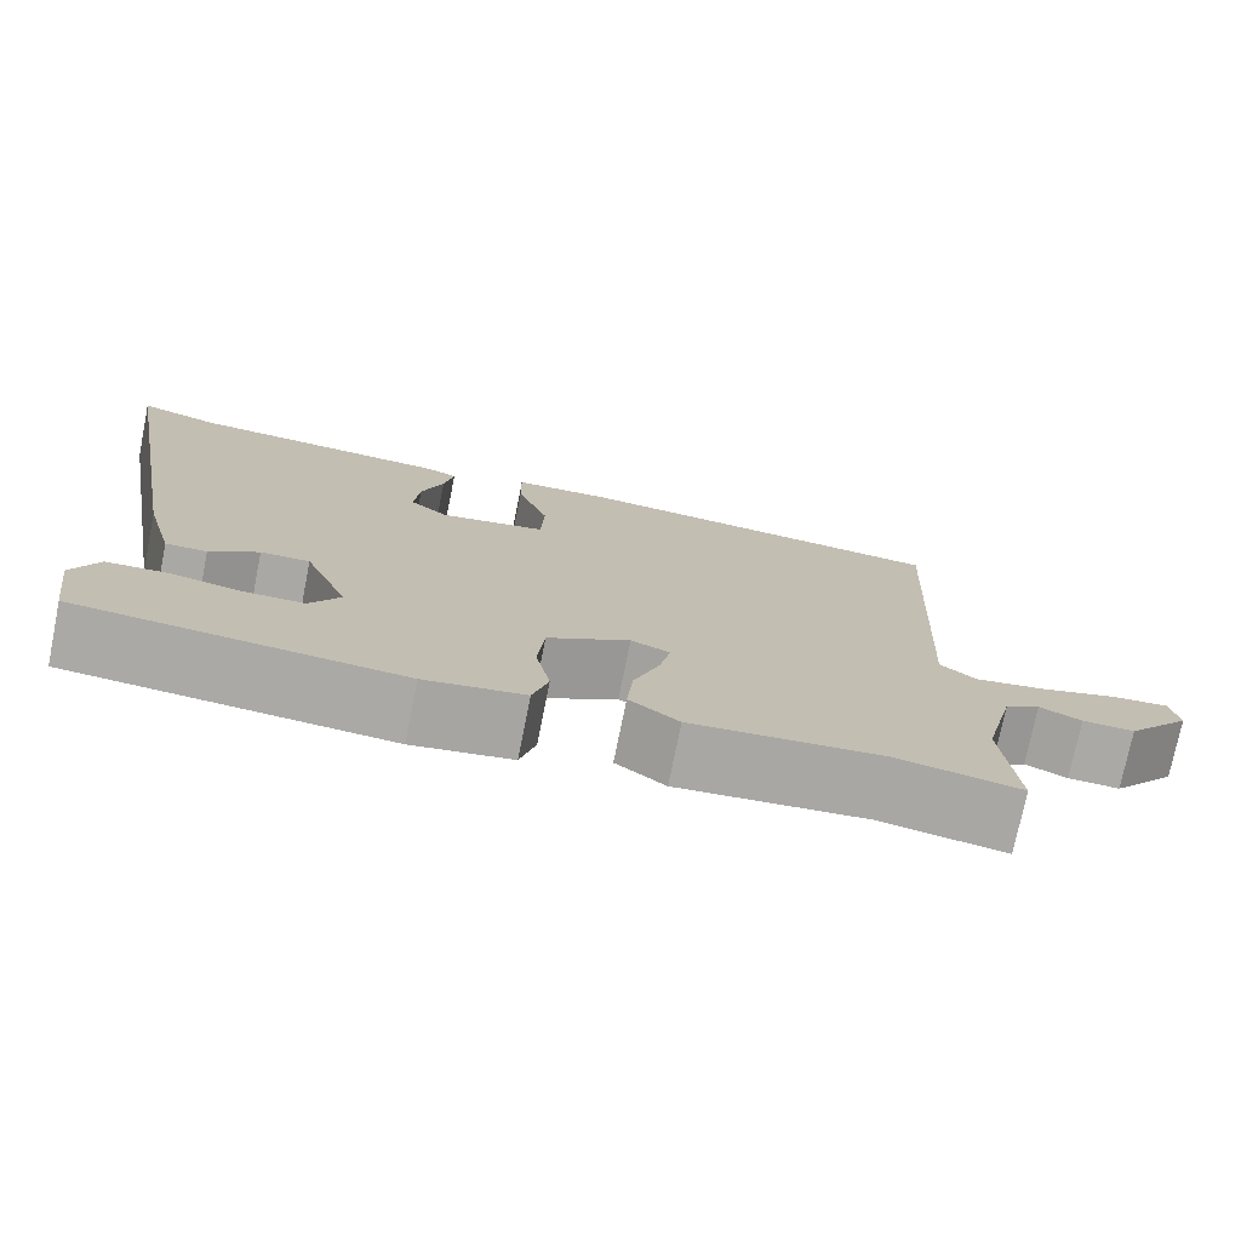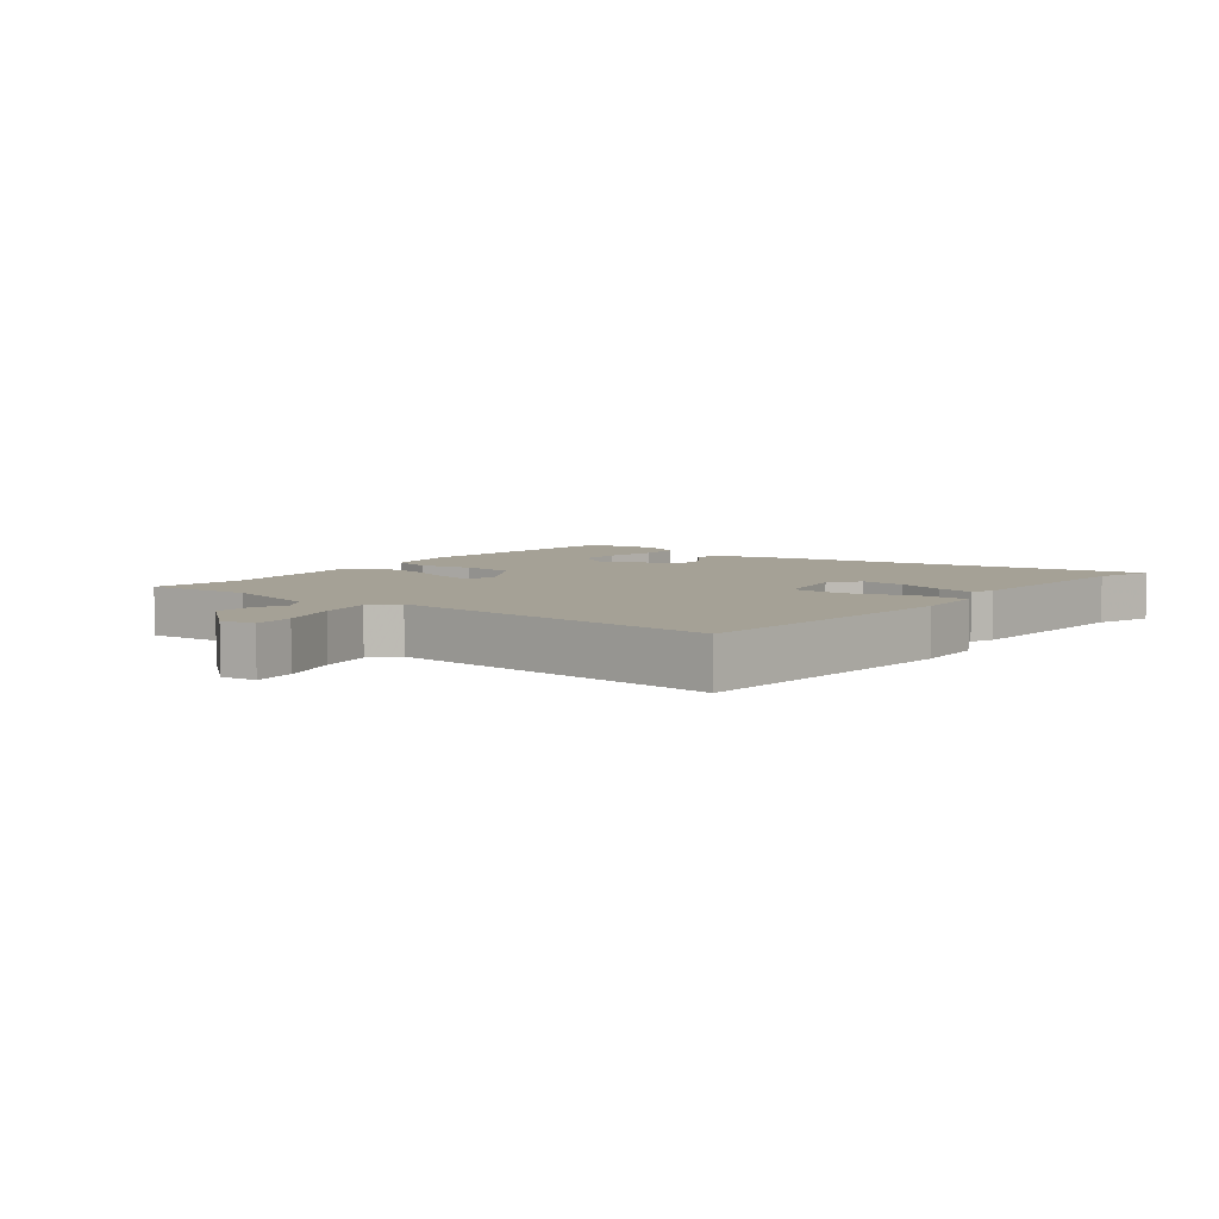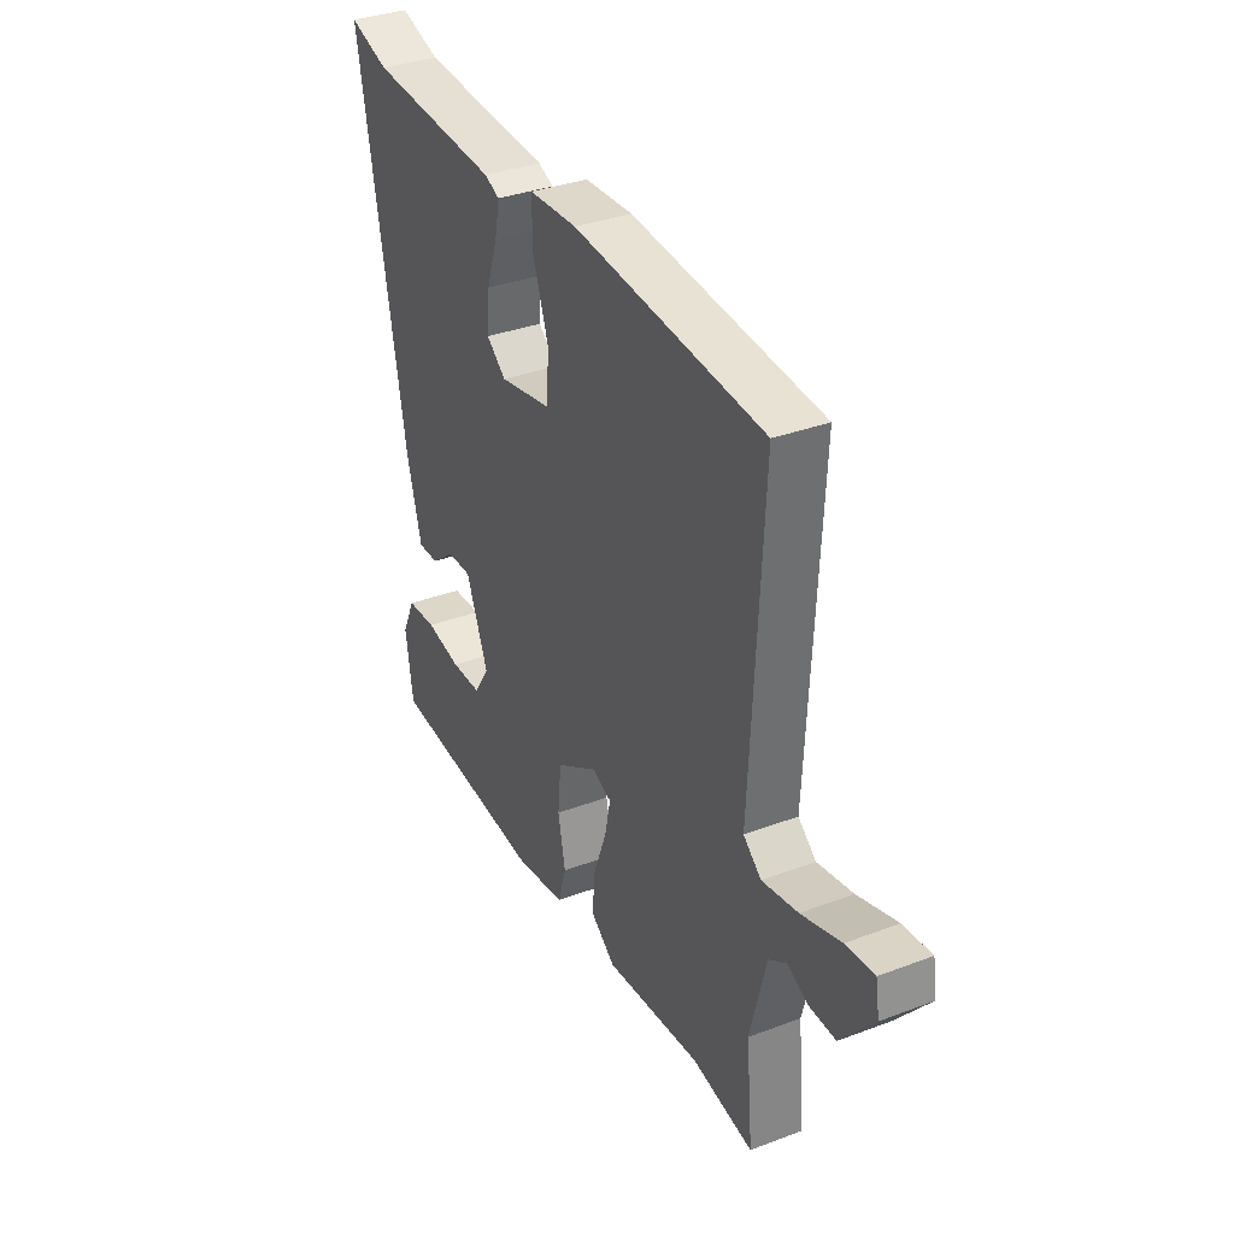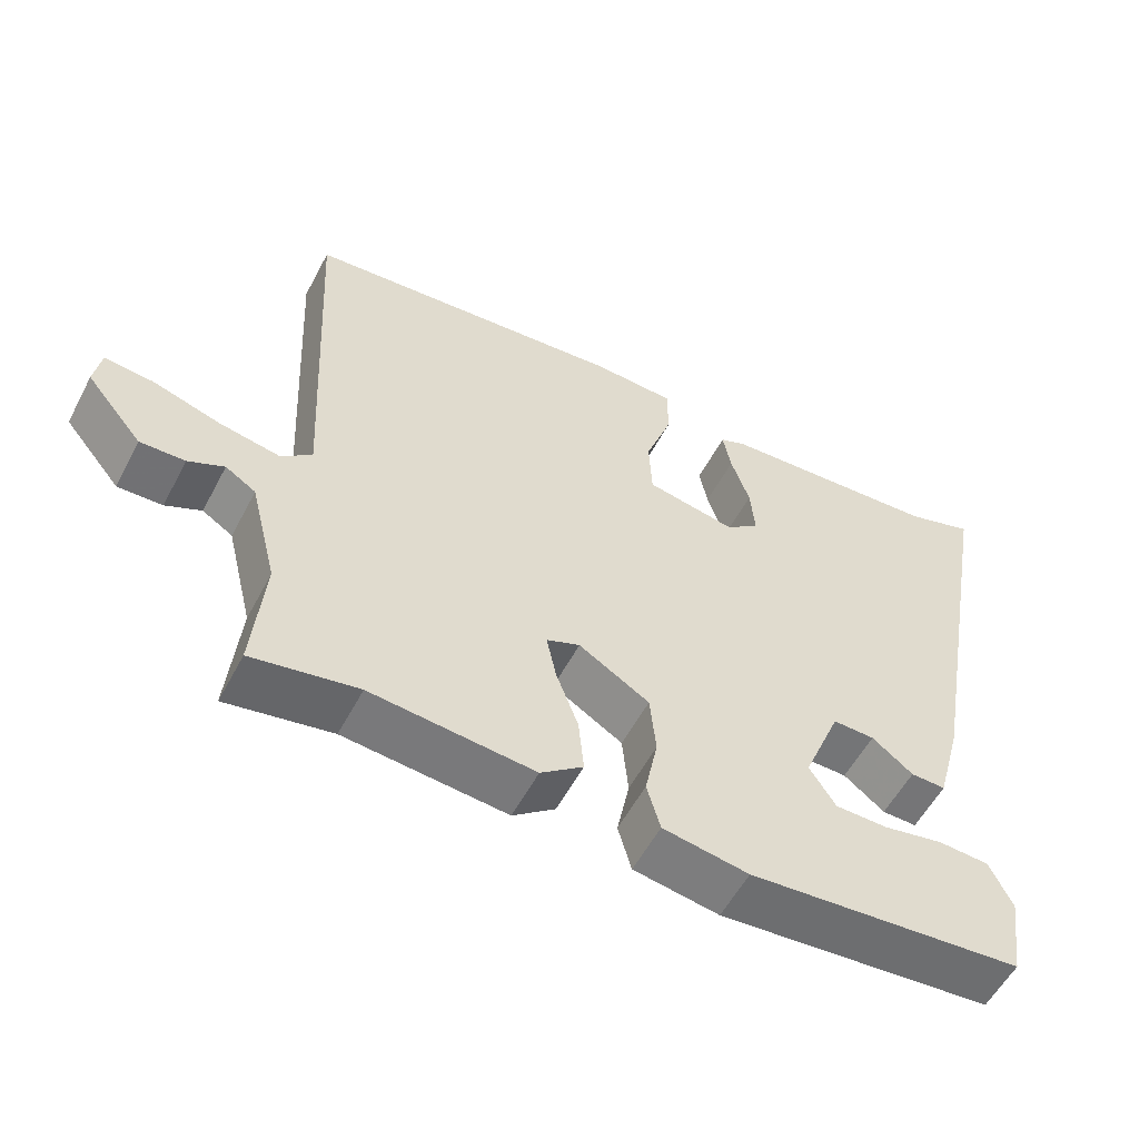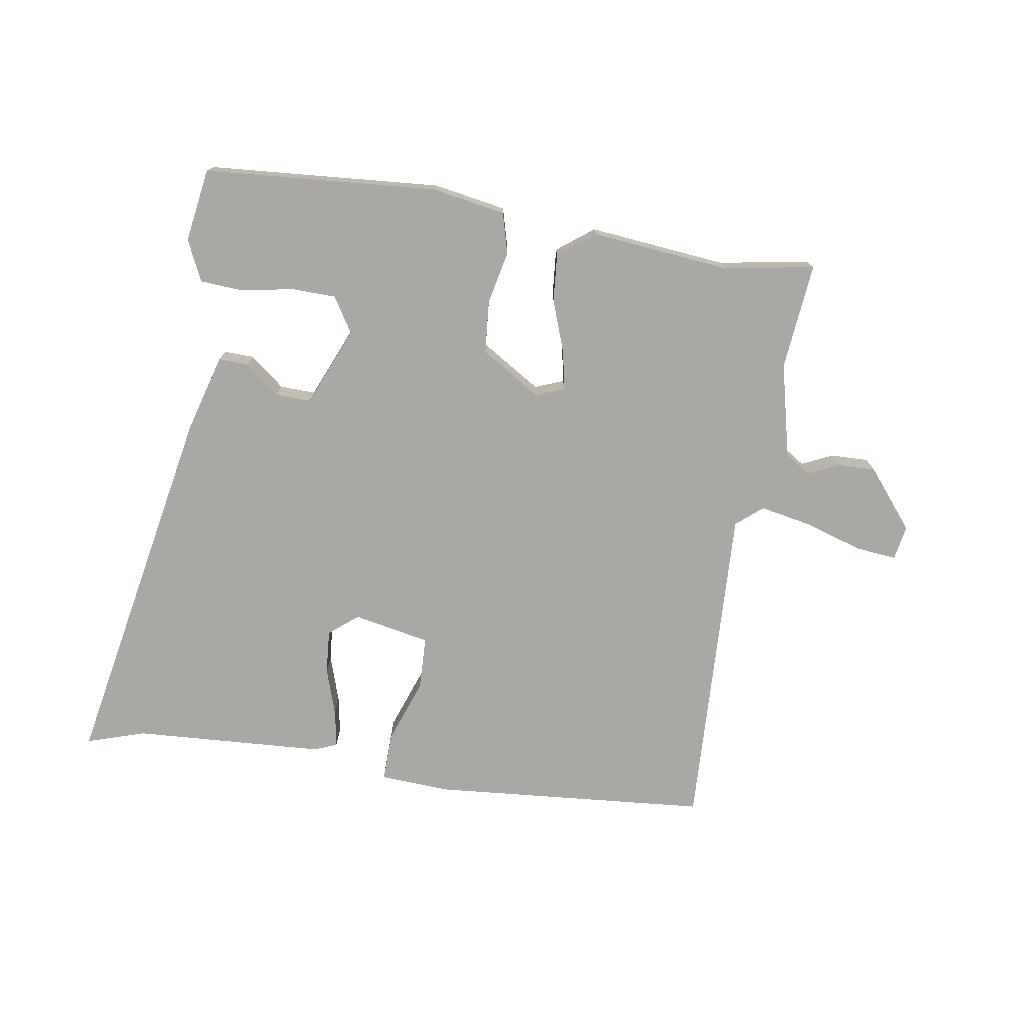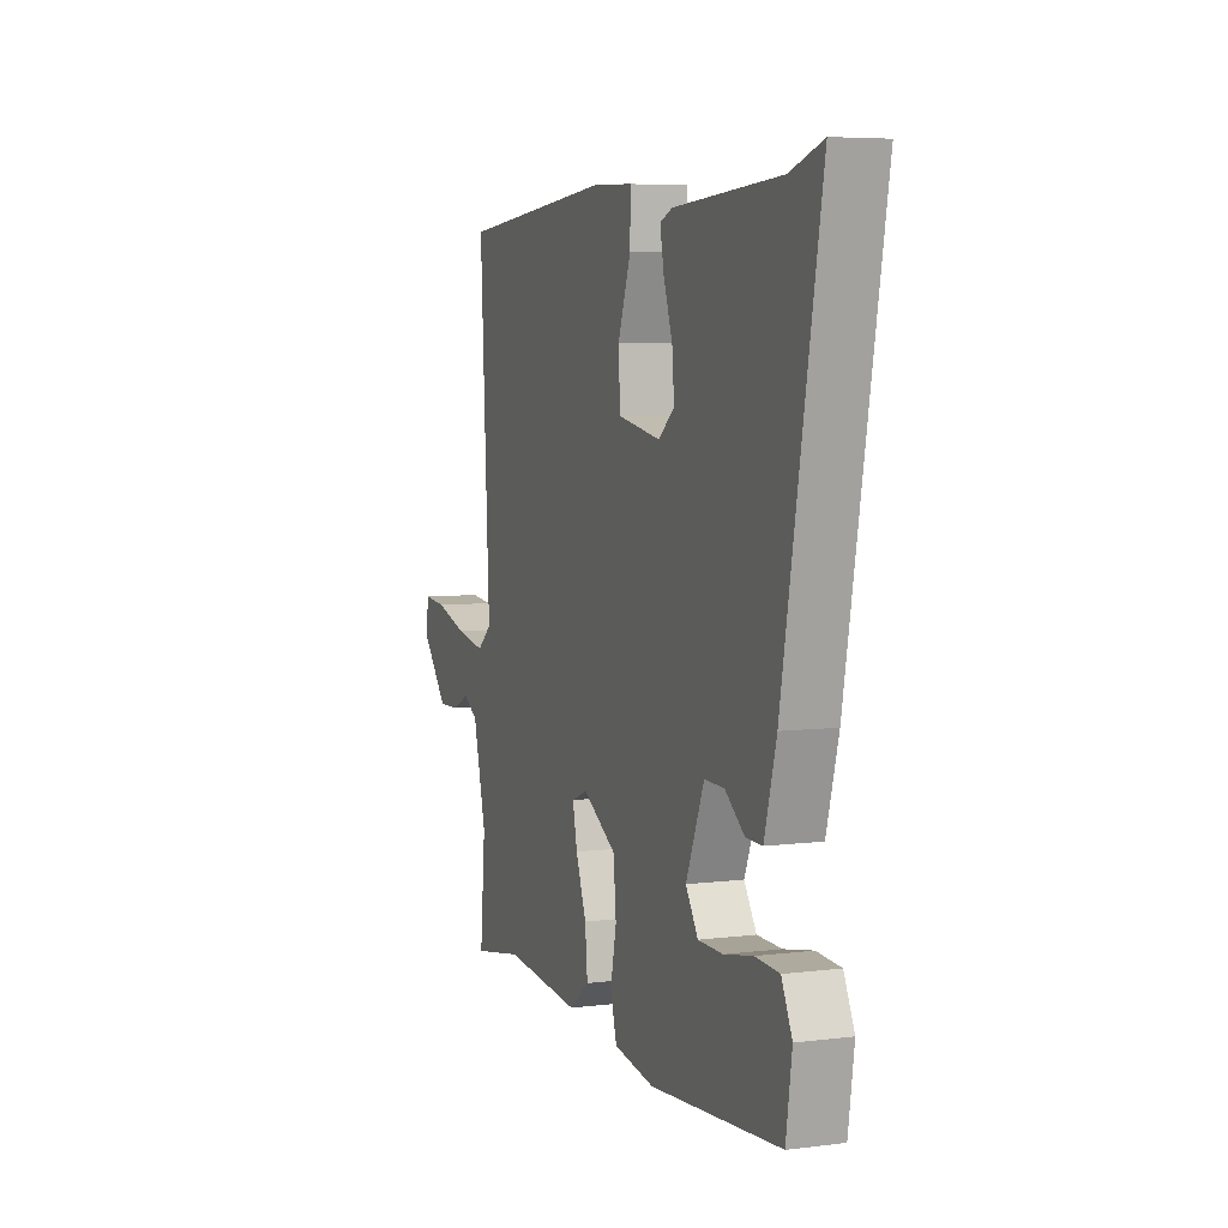
<metadata>
{"format":"obj","ext":"obj","renderer":"f3d","projection":"perspective","resolution":1024,"background":"white","views":[{"elev":-75.3,"azim":168.6,"up":"+Z"},{"elev":6.0,"azim":-52.0,"up":"+Y"},{"elev":34.3,"azim":-117.0,"up":"+Z"},{"elev":-56.1,"azim":-27.6,"up":"+Z"},{"elev":-75.1,"azim":170.5,"up":"+Y"},{"elev":5.9,"azim":69.2,"up":"+Z"}]}
</metadata>
<code>
v -0.503 0.07 0.468
v -0.066 0.07 0.508
v 0.045 0.07 0.503
v 0.044 0.07 0.427
v 0.008 0.07 0.324
v 0.012 0.07 0.24
v 0.133 0.07 0.217
v 0.178 0.07 0.254
v 0.172 0.07 0.323
v 0.147 0.07 0.398
v 0.136 0.07 0.456
v 0.171 0.07 0.471
v 0.473 0.07 0.491
v 0.565 0.07 0.521
v 0.459 0.07 -0.066
v 0.425 0.07 -0.19
v 0.378 0.07 -0.189
v 0.323 0.07 -0.146
v 0.267 0.07 -0.145
v 0.216 0.07 -0.27
v 0.251 0.07 -0.325
v 0.321 0.07 -0.326
v 0.403 0.07 -0.31
v 0.471 0.07 -0.314
v 0.501 0.07 -0.378
v 0.484 0.07 -0.494
v 0.115 0.07 -0.525
v 0 0.07 -0.506
v -0.018 0.07 -0.442
v -0.001 0.07 -0.358
v -0.009 0.07 -0.275
v -0.104 0.07 -0.217
v -0.149 0.07 -0.235
v -0.136 0.07 -0.297
v -0.106 0.07 -0.378
v -0.099 0.07 -0.453
v -0.156 0.07 -0.497
v -0.375 0.07 -0.477
v -0.517 0.07 -0.503
v -0.502 0.07 -0.334
v -0.539 0.07 -0.186
v -0.58 0.07 -0.16
v -0.628 0.07 -0.183
v -0.688 0.07 -0.185
v -0.764 0.07 -0.094
v -0.755 0.07 -0.039
v -0.69 0.07 -0.045
v -0.599 0.07 -0.073
v -0.517 0.07 -0.088
v -0.476 0.07 -0.053
v -0.503 0 0.468
v -0.066 0 0.508
v 0.045 0 0.503
v 0.044 0 0.427
v 0.008 0 0.324
v 0.012 0 0.24
v 0.133 0 0.217
v 0.178 0 0.254
v 0.172 0 0.323
v 0.147 0 0.398
v 0.136 0 0.456
v 0.171 0 0.471
v 0.473 0 0.491
v 0.565 0 0.521
v 0.459 0 -0.066
v 0.425 0 -0.19
v 0.378 0 -0.189
v 0.323 0 -0.146
v 0.267 0 -0.145
v 0.216 0 -0.27
v 0.251 0 -0.325
v 0.321 0 -0.326
v 0.403 0 -0.31
v 0.471 0 -0.314
v 0.501 0 -0.378
v 0.484 0 -0.494
v 0.115 0 -0.525
v 0 0 -0.506
v -0.018 0 -0.442
v -0.001 0 -0.358
v -0.009 0 -0.275
v -0.104 0 -0.217
v -0.149 0 -0.235
v -0.136 0 -0.297
v -0.106 0 -0.378
v -0.099 0 -0.453
v -0.156 0 -0.497
v -0.375 0 -0.477
v -0.517 0 -0.503
v -0.502 0 -0.334
v -0.539 0 -0.186
v -0.58 0 -0.16
v -0.628 0 -0.183
v -0.688 0 -0.185
v -0.764 0 -0.094
v -0.755 0 -0.039
v -0.69 0 -0.045
v -0.599 0 -0.073
v -0.517 0 -0.088
v -0.476 0 -0.053
f 45 46 47 48
f 45 48 49
f 42 43 44 45
f 42 45 49
f 41 42 49 50
f 38 39 40
f 38 40 41 50
f 34 35 36 37
f 33 34 37 38
f 27 28 29 30
f 27 30 31
f 26 27 31
f 22 23 24 25
f 21 22 25 26
f 15 16 17 18
f 13 14 15 18
f 13 18 19
f 12 13 19 20
f 9 10 11 12
f 8 9 12
f 2 3 4 5
f 2 5 6
f 1 2 6
f 33 38 50 1
f 21 26 31 32
f 20 21 32
f 8 12 20
f 7 8 20 32
f 6 7 32 33
f 1 6 33
f 98 97 96 95
f 99 98 95
f 95 94 93 92
f 99 95 92
f 100 99 92 91
f 90 89 88
f 100 91 90 88
f 87 86 85 84
f 88 87 84 83
f 80 79 78 77
f 81 80 77
f 81 77 76
f 75 74 73 72
f 76 75 72 71
f 68 67 66 65
f 68 65 64 63
f 69 68 63
f 70 69 63 62
f 62 61 60 59
f 62 59 58
f 55 54 53 52
f 56 55 52
f 56 52 51
f 51 100 88 83
f 82 81 76 71
f 82 71 70
f 70 62 58
f 82 70 58 57
f 83 82 57 56
f 83 56 51
f 1 51 52 2
f 2 52 53 3
f 3 53 54 4
f 4 54 55 5
f 5 55 56 6
f 6 56 57 7
f 7 57 58 8
f 8 58 59 9
f 9 59 60 10
f 10 60 61 11
f 11 61 62 12
f 12 62 63 13
f 13 63 64 14
f 14 64 65 15
f 15 65 66 16
f 16 66 67 17
f 17 67 68 18
f 18 68 69 19
f 19 69 70 20
f 20 70 71 21
f 21 71 72 22
f 22 72 73 23
f 23 73 74 24
f 24 74 75 25
f 25 75 76 26
f 26 76 77 27
f 27 77 78 28
f 28 78 79 29
f 29 79 80 30
f 30 80 81 31
f 31 81 82 32
f 32 82 83 33
f 33 83 84 34
f 34 84 85 35
f 35 85 86 36
f 36 86 87 37
f 37 87 88 38
f 38 88 89 39
f 39 89 90 40
f 40 90 91 41
f 41 91 92 42
f 42 92 93 43
f 43 93 94 44
f 44 94 95 45
f 45 95 96 46
f 46 96 97 47
f 47 97 98 48
f 48 98 99 49
f 49 99 100 50
f 50 100 51 1

</code>
